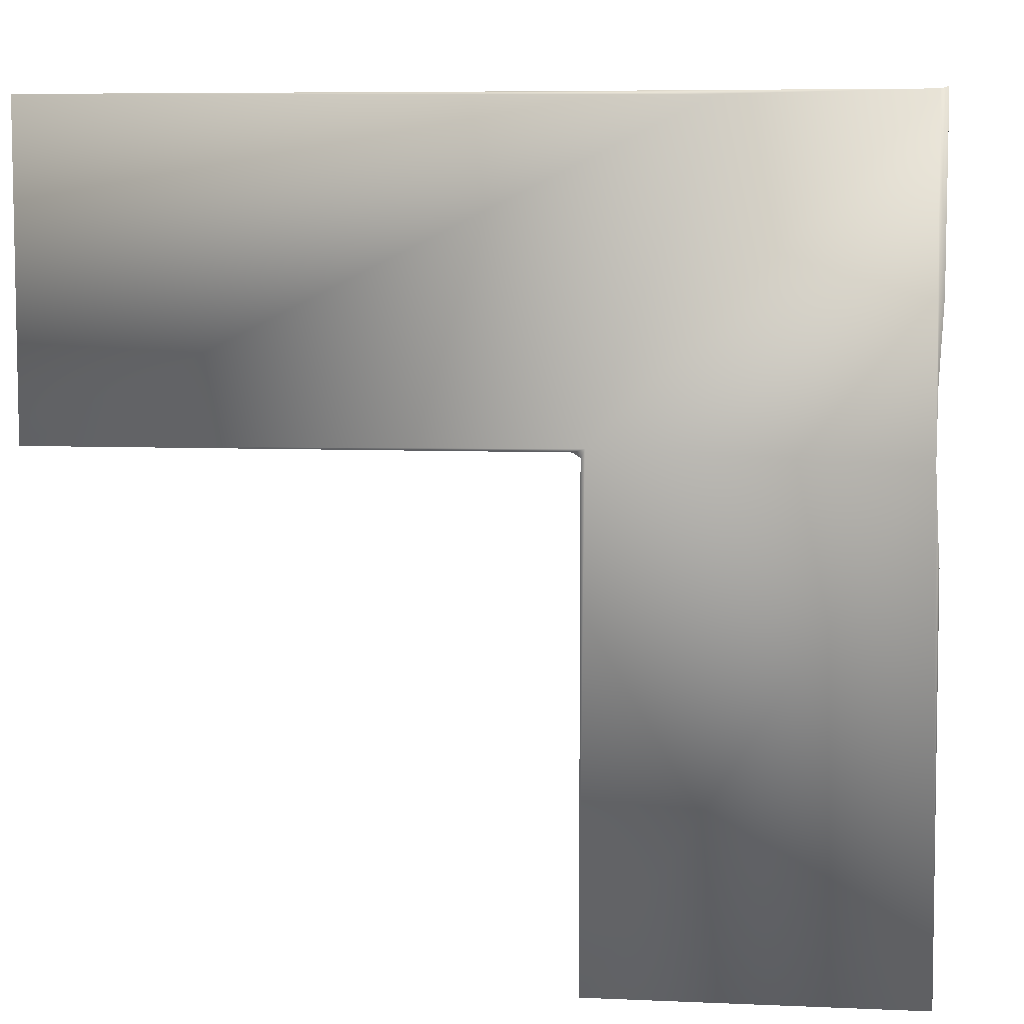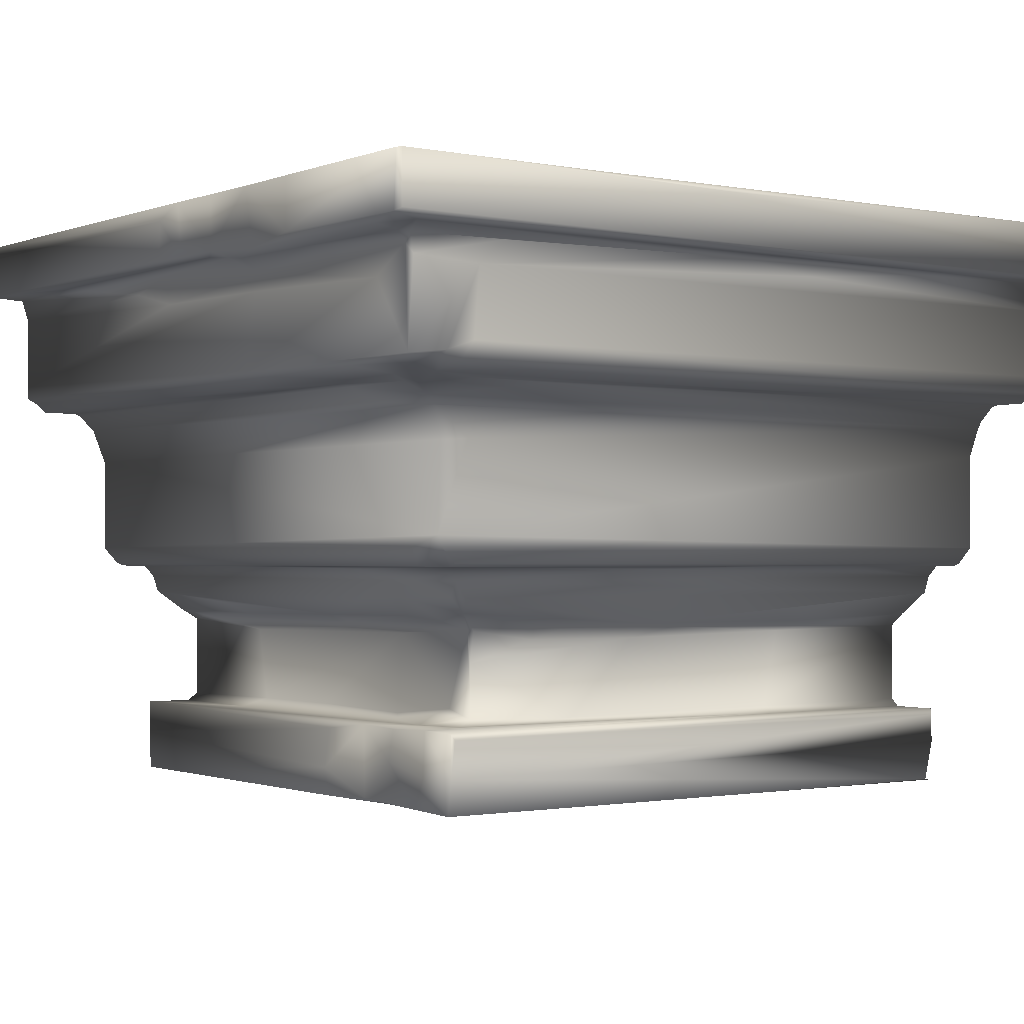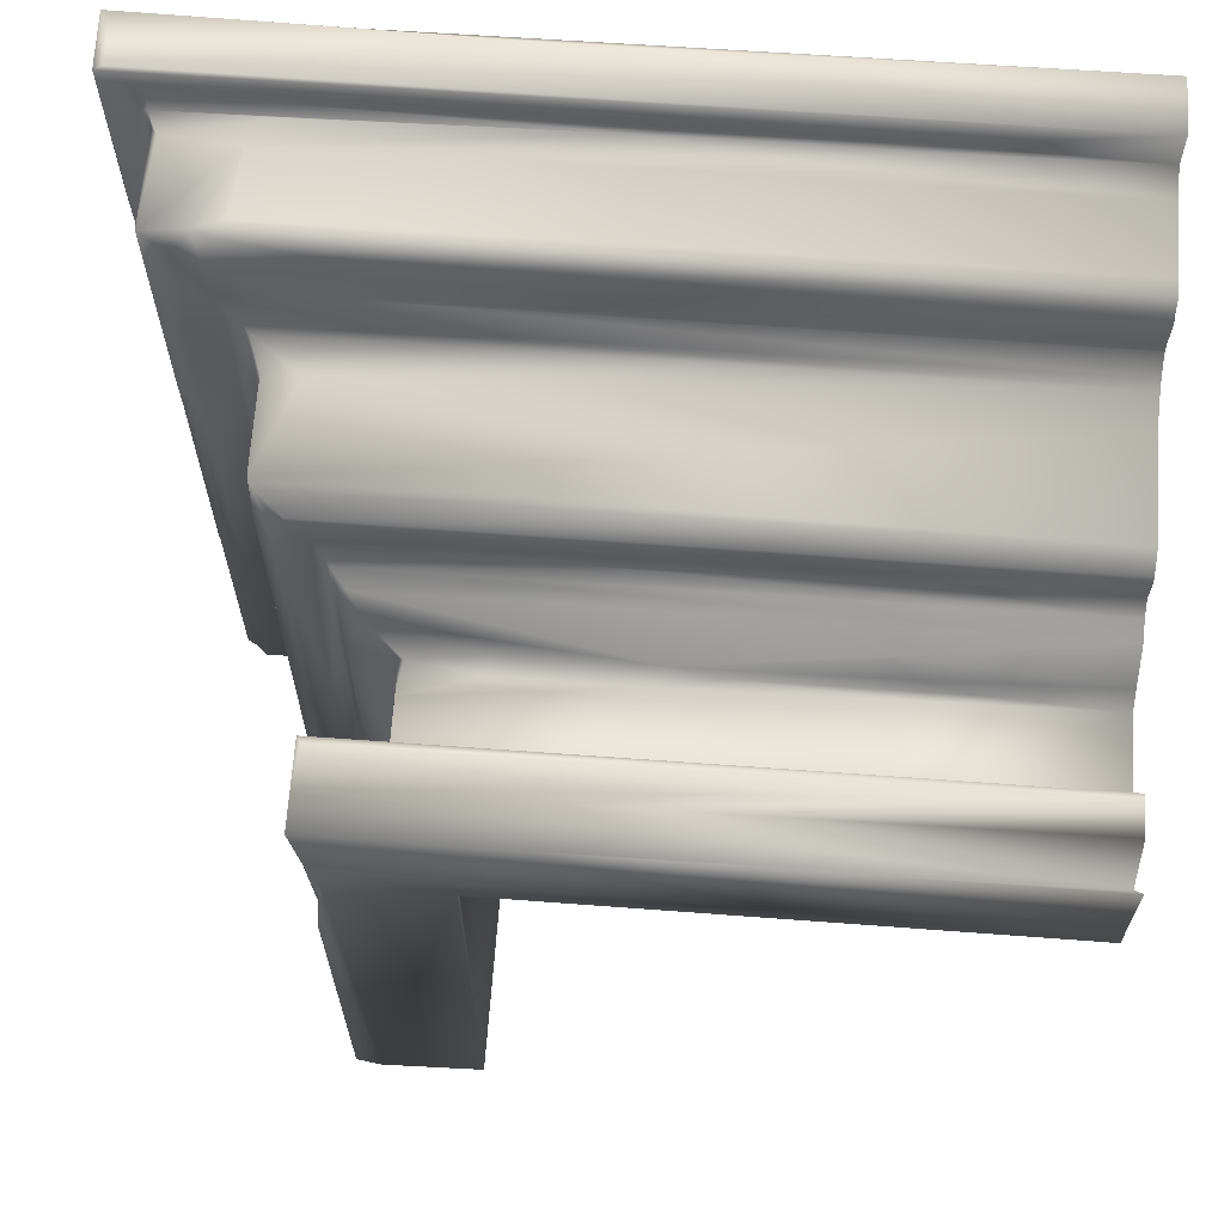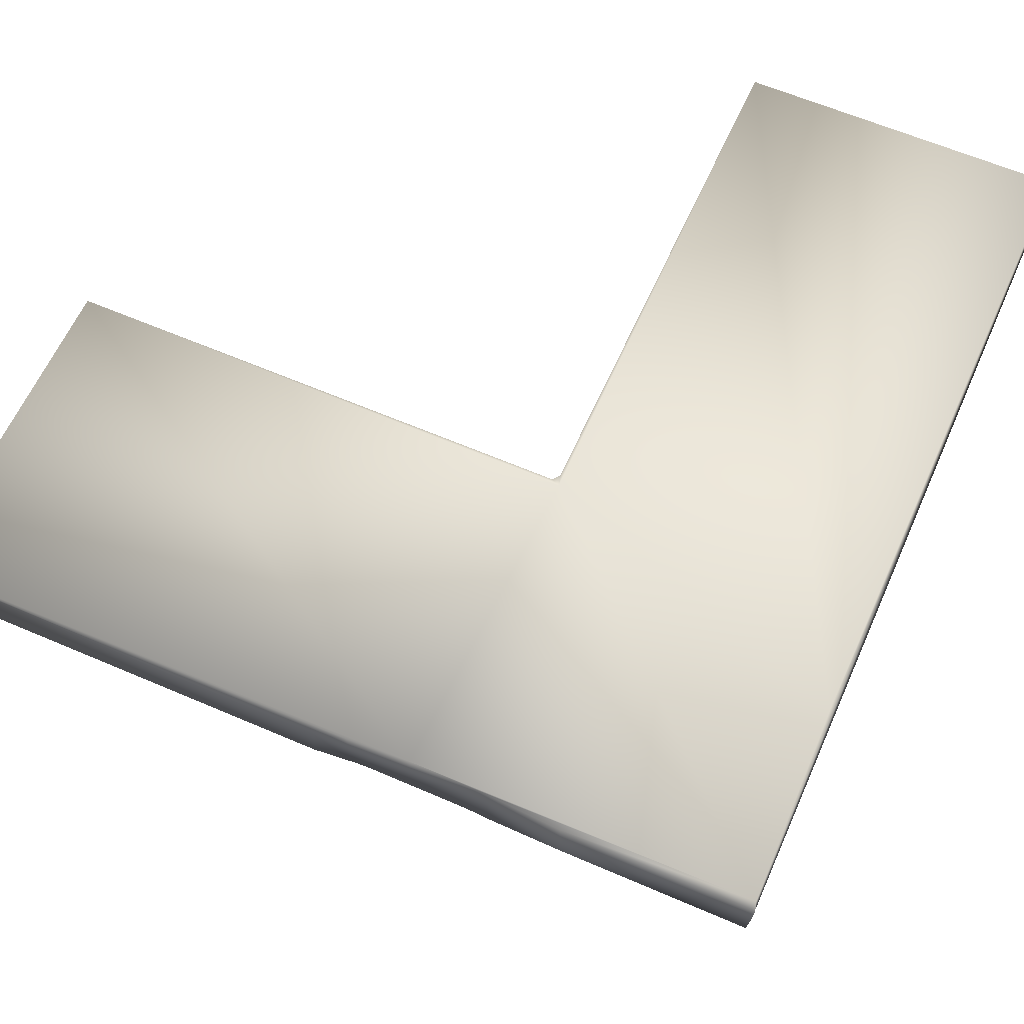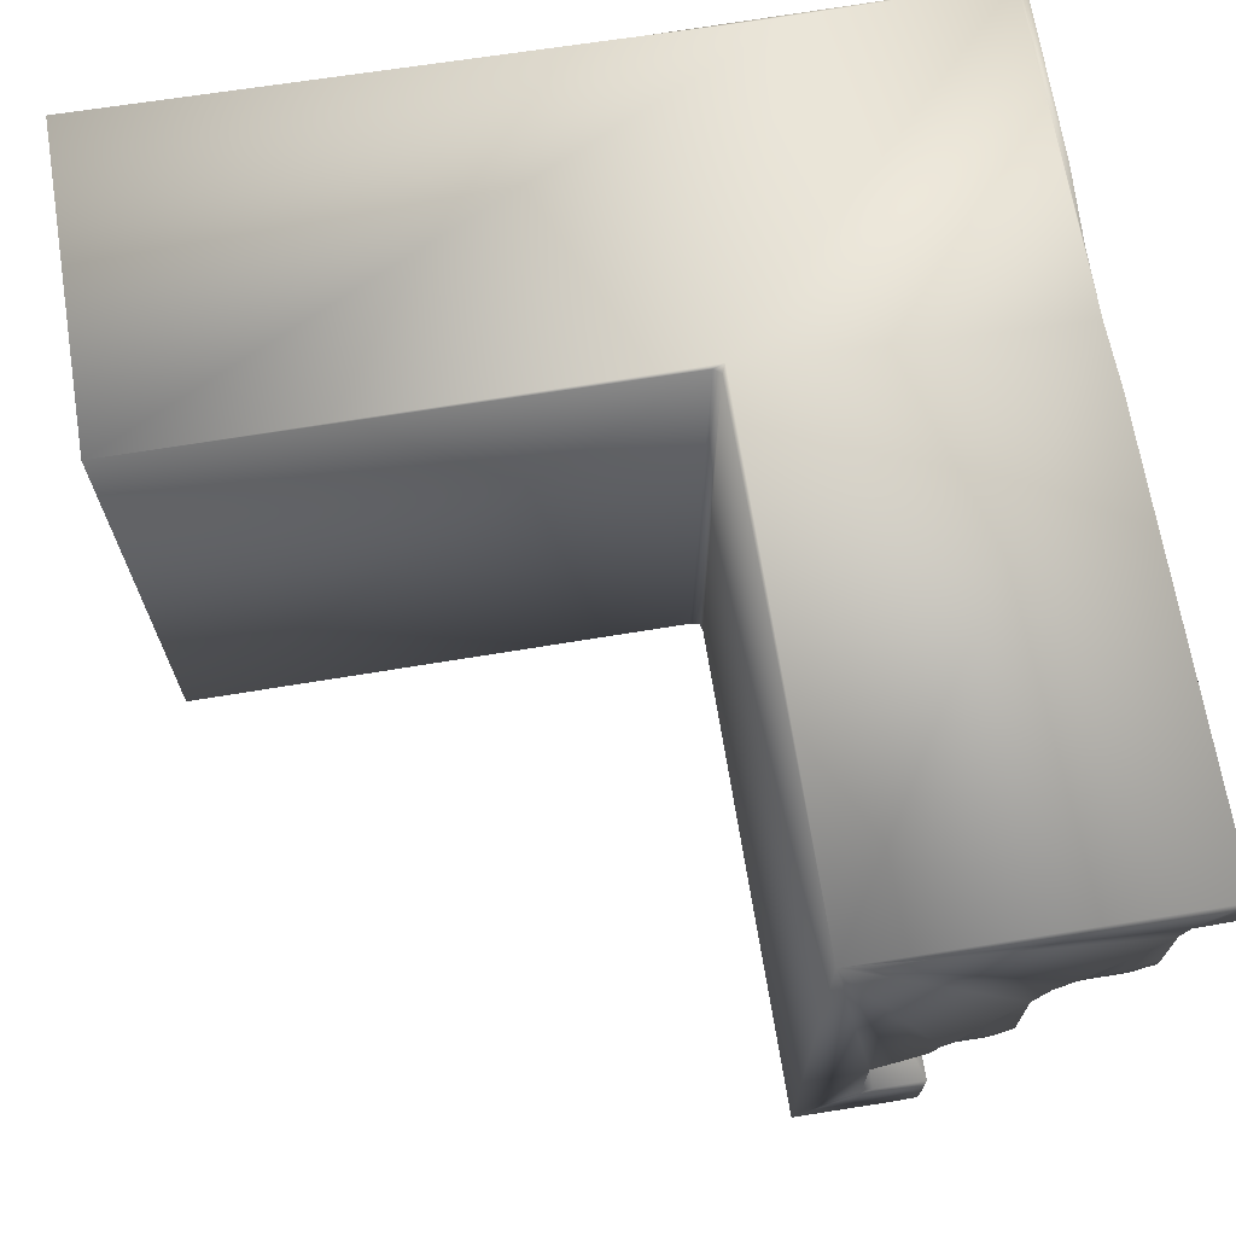
<metadata>
{"format":"obj","ext":"obj","renderer":"f3d","projection":"perspective","resolution":1024,"background":"white","views":[{"elev":6.9,"azim":-172.8,"up":"+Z"},{"elev":-1.1,"azim":-35.9,"up":"+Y"},{"elev":65.6,"azim":4.2,"up":"+Z"},{"elev":61.5,"azim":-66.2,"up":"+Y"},{"elev":69.3,"azim":170.9,"up":"+Y"}]}
</metadata>
<code>
o trimcornerouter
v 1.775 -0.3958 0.2796
v 1.775 -0.3122 0.3988
v 1.111 -0.3681 0.3202
v 0.03112 -1.003 0.01262
v 0.01678 1.003 0.01261
v 1.775 -1.025 0.01262
v 1.775 1.007 0.01268
v -0.959 0.6913 0.05502
v -0.9592 0.4807 -1.716
v -0.958 0.436 -0.00581
v 1.775 0.7158 0.9599
v -0.6995 0.7108 0.9605
v -0.7181 0.4781 0.96
v -0.02231 1.007 0.02421
v -0.4142 1.007 1.099
v 1.775 1.006 1.112
v -0.008451 1.004 -0.004217
v -6.2e-05 -1.003 0.004727
v -0.4141 -0.2564 0.01681
v -0.4169 -0.2495 -1.716
v -0.3947 -0.3124 -1.716
v -0.008466 1.006 -1.716
v -1.089 1.007 -0.01226
v -0.008445 -1.019 -1.716
v -0.008463 -1.007 -0.01559
v -0.3167 -0.3648 0.3234
v -0.3859 -0.31 0.02648
v -0.296 -0.3928 0.1695
v -0.36 -0.3131 0.3974
v 0.5209 -0.4127 0.2559
v 1.775 0.4776 0.9598
v -0.2179 -0.7287 0.2227
v -0.221 -0.4229 0.2057
v -0.2178 -0.6968 0.09522
v 0.4778 -0.4634 0.2222
v 0.2072 -0.7366 0.2217
v 1.108 -0.7296 0.2254
v -0.01332 -1.024 0.02165
v -0.4174 -1.023 0.1852
v -0.3411 -1.027 -1.716
v -0.3831 -1.024 -0.01209
v -0.2144 -0.4452 -0.2071
v -0.2171 -0.7261 -1.716
v -0.2169 -0.4262 -1.716
v -0.6301 0.1934 0.6476
v -0.6301 0.1961 -1.716
v -0.63 -0.1074 0.6338
v -0.5168 0.2 0.6356
v 1.775 0.1964 0.6343
v -0.871 0.38 0.4924
v -0.7498 0.3735 0.6213
v -0.857 0.3842 0.7256
v -0.5875 0.3841 0.7604
v 1.775 0.3849 0.775
v -0.5609 0.3839 0.8762
v 1.775 -0.1429 0.6341
v -0.9592 0.7389 -1.716
v -0.7375 0.3755 -1.716
v -0.9594 0.7004 -0.5421
v 1.775 -0.4417 0.2233
v 1.775 -0.7539 0.4294
v 1.745 -1.019 0.4281
v -0.7588 0.3846 -1.716
v -0.7572 0.3846 0.2561
v -0.8808 0.3843 -0.09297
v 1.775 -0.725 0.2224
v 1.167 -0.4505 0.2264
v 1.775 0.3841 0.8895
v 1.77 -0.7765 0.4339
v -0.427 -0.776 0.4345
v -0.4404 -0.9029 0.4321
v -1.104 1.001 0.4951
v -1.09 1.004 0.22
v -1.104 0.8256 0.4934
v 0.1803 0.9886 1.112
v -1.079 1.007 1.112
v -1.077 0.8317 1.112
v -0.3003 -0.7536 0.03411
v -0.4279 -0.754 -1.716
v -0.4252 -0.7546 -0.1245
v -0.4313 -0.7533 0.2608
v -0.4347 -0.7582 0.07632
v -0.4162 -0.9145 0.2296
v 1.775 0.8121 0.985
v 1.775 0.8206 1.111
v -0.2896 -0.3841 -1.716
v -0.3386 -0.3515 -1.279
v -1.107 0.8203 -1.716
v -1.03 0.8156 -0.1295
v -1.093 0.8192 -0.2046
v -0.9996 0.7883 0.9704
v -0.971 0.8143 1.026
v -1.093 0.7974 0.9895
v -0.2545 -0.7534 -1.716
v -0.4239 -1.015 -1.716
v -0.4247 -1.019 -0.3606
v -1.111 1.006 -1.716
v -0.9819 0.8123 -1.716
v -1.107 0.825 -0.3395
v -1.107 0.9605 -1.716
v -0.2584 -0.7535 -0.6197
v 0.5288 -0.2103 0.4889
v 1.775 -0.2105 0.5512
v -0.5322 -0.2095 0.5527
v 1.775 -0.2099 0.4629
v -1.016 0.8149 -1.161
v 1.775 -0.251 0.4205
v -0.4131 -0.2564 0.4178
v -0.4263 -0.9207 -0.3819
v -0.4302 -0.7795 -0.3431
v -0.4291 -0.8744 -1.716
v -0.4284 -0.8724 0.03893
v -0.4075 -1.01 -0.1467
v -0.679 0.3189 -1.716
v -0.6706 0.2987 0.6747
v 0.3299 0.8024 0.9878
v -0.9685 0.7841 0.9856
v -0.4593 -0.2081 -1.716
v -0.63 -0.1406 -1.716
v 1.775 -0.7531 0.2538
v 1.088 -0.7531 0.2879
v -0.4419 -0.7537 0.4289
v -0.2781 -0.7502 0.2434
v 1.006 -0.7534 0.2582
v 1.775 0.3019 0.6755
v -0.4453 -0.218 -0.1353
v 0.4643 -0.2202 0.444
v -0.4628 -0.2103 0.4728
v -0.4305 -0.2331 0.4334
v -0.99 0.8116 -0.7163
v -0.62 0.7867 0.9848
v -0.3923 -0.3103 0.355
v -0.9559 0.4348 -1.716
v -0.918 0.4131 0.06065
v -0.8859 0.3845 -1.716
v -0.997 0.7841 0.6075
v -0.9597 0.7566 0.9455
v -1.021 0.7901 0.4562
v -1.099 1.005 -0.2223
v -1.107 0.9531 -0.3336
v 0.6515 0.7631 0.9756
v -0.2285 -0.7225 0.01071
v -0.7372 0.3752 0.2924
v -0.9714 0.7497 0.521
v -0.9574 0.6692 0.7855
v -0.9565 0.4287 0.9563
v 1.775 0.4191 0.955
v 1.775 0.4012 0.9123
v -0.4732 0.4037 0.9176
v -1.032 0.7915 0.08772
v -1.012 0.8072 -0.03432
v -0.9698 0.7445 0.1009
v -1.085 0.8239 -0.01779
v 0.03404 -0.4619 0.2231
v -0.2192 -0.5383 0.2217
v 1.775 -0.201 0.5762
v -0.5264 -0.1979 0.5795
v -0.9535 0.4195 0.1174
v -0.9499 0.413 0.614
v -0.759 0.4214 0.955
v -1.09 0.8004 0.2617
v -1.105 1.001 1.12
v -1.103 0.8195 1.105
v -0.2393 -0.4034 0.1033
v -0.8148 0.445 0.9567
v -0.8746 0.4103 0.8682
v -0.5446 -0.2105 -1.716
v -0.4944 -0.2099 -0.5301
v 0.1602 -0.4289 0.2299
v 0.0288 -0.4139 0.2516
v -0.6263 -0.1479 0.4727
v -0.5728 -0.2011 -1.716
v -0.5618 -0.207 0.4161
v -0.6113 -0.1446 0.6301
v -0.2259 -0.7498 -0.2205
v -0.2139 -0.7287 -0.2344
v -0.2179 -0.7195 -0.7204
v -0.7829 0.3887 0.8489
v 1.358 -0.4279 0.2381
v -0.2895 -0.3924 -1.159
v -0.2375 -0.4098 -1.605
v -0.2369 -0.4096 -0.601
v -0.9774 0.7945 -0.5472
v -0.986 0.8015 -1.147
v -0.9612 0.7539 -0.7775
v -0.2204 -0.4568 -1.199
v -0.219 -0.7199 -1.148
v -0.2195 -0.4337 -0.5946
v 1.174 0.8148 1.016
v 0.6584 -0.4278 0.2336
v -0.2792 -0.7528 -1.231
v -0.6872 0.3272 0.3168
v -0.6979 0.329 0.6925
v -0.778 0.3582 0.7574
v 1.176 -0.413 0.2817
v -0.2892 -0.3857 -0.5597
v -0.9388 0.7242 0.9602
v 1.775 0.3299 0.6934
v -0.2851 0.3804 0.7474
v 1.775 0.38 0.7472
v -0.3931 -0.3131 -0.1408
v 1.775 -1.025 0.4132
v 1.775 -0.8792 0.4332
v -0.4422 -1.025 0.4161
v -0.923 0.417 -1.716
v 1.136 -0.2072 0.4639
v -0.3006 -0.3802 -0.04472
v -0.2064 -0.4289 0.2236
v 1.167 0.8013 0.9875
v 0.4883 0.8145 1.013
v 0.7739 0.809 0.9822
v -0.2329 -0.4044 -0.532
f 1 2 3
f 4 5 6
f 5 7 6
f 8 9 10
f 11 12 13
f 7 5 14
f 7 15 16
f 7 2 1
f 5 17 14
f 18 17 5
f 19 20 21
f 22 23 14
f 20 22 21
f 24 22 25
f 26 27 28
f 2 29 30
f 11 31 7
f 31 11 13
f 32 33 34
f 35 36 37
f 38 6 39
f 40 38 41
f 40 24 38
f 33 42 34
f 43 44 24
f 22 24 44
f 45 46 47
f 48 47 49
f 50 51 52
f 53 54 55
f 49 47 56
f 7 49 56
f 57 22 58
f 59 57 9
f 7 60 6
f 6 61 62
f 63 64 65
f 57 63 9
f 6 60 66
f 60 67 37
f 22 14 17
f 22 17 25
f 7 68 54
f 55 54 68
f 41 38 39
f 69 70 71
f 72 73 74
f 75 76 77
f 78 79 80
f 81 82 83
f 16 84 7
f 75 77 85
f 21 22 86
f 21 86 87
f 88 89 90
f 91 92 93
f 94 24 40
f 95 40 96
f 97 22 98
f 99 100 88
f 101 79 78
f 94 40 79
f 102 103 104
f 7 103 105
f 88 106 89
f 98 88 100
f 7 107 2
f 107 108 2
f 109 110 111
f 112 113 39
f 22 46 114
f 114 46 115
f 116 92 117
f 16 85 84
f 118 119 46
f 22 20 46
f 61 6 120
f 121 122 61
f 14 23 76
f 7 14 15
f 36 123 124
f 78 80 123
f 115 46 45
f 125 115 48
f 126 20 19
f 127 128 129
f 106 130 89
f 116 131 12
f 132 19 27
f 108 29 2
f 10 133 134
f 9 63 135
f 81 122 124
f 122 81 71
f 91 136 137
f 138 91 93
f 125 48 49
f 7 125 49
f 120 6 66
f 124 37 36
f 22 97 23
f 139 97 140
f 11 141 12
f 7 84 11
f 32 78 123
f 142 78 32
f 22 114 58
f 143 58 114
f 107 127 108
f 7 105 107
f 137 136 144
f 145 146 137
f 24 25 38
f 18 5 4
f 7 147 148
f 147 149 148
f 150 151 152
f 153 151 150
f 154 155 35
f 2 30 3
f 156 7 56
f 56 157 156
f 158 134 159
f 13 160 147
f 161 138 93
f 162 74 163
f 28 164 33
f 28 33 26
f 93 92 163
f 163 161 93
f 165 146 166
f 12 146 165
f 90 89 153
f 90 153 139
f 167 118 168
f 47 46 119
f 30 169 35
f 26 170 30
f 159 166 146
f 159 50 52
f 171 172 173
f 56 174 157
f 175 101 78
f 176 42 177
f 153 150 161
f 161 73 153
f 159 52 166
f 165 166 178
f 179 60 1
f 60 7 1
f 146 158 159
f 145 10 146
f 33 164 42
f 180 181 182
f 119 118 167
f 171 119 172
f 183 184 185
f 151 183 152
f 186 187 42
f 182 181 188
f 149 147 160
f 160 165 178
f 189 84 85
f 189 85 163
f 46 20 118
f 118 20 126
f 30 35 190
f 67 35 37
f 178 53 55
f 160 178 149
f 44 43 187
f 94 79 191
f 145 8 10
f 152 183 59
f 143 114 192
f 51 193 194
f 177 101 175
f 191 187 43
f 173 167 168
f 128 102 104
f 179 1 195
f 190 195 30
f 21 87 196
f 196 180 182
f 40 41 96
f 113 80 109
f 137 144 145
f 152 8 145
f 175 78 142
f 34 42 176
f 146 197 137
f 117 137 197
f 185 98 57
f 98 22 57
f 193 53 194
f 198 199 193
f 4 6 38
f 18 4 38
f 153 23 139
f 97 139 23
f 7 200 198
f 200 199 198
f 21 196 201
f 19 21 201
f 6 202 39
f 203 71 62
f 50 64 51
f 51 143 193
f 1 3 195
f 3 30 195
f 22 44 86
f 188 181 186
f 71 81 83
f 62 71 204
f 135 63 65
f 133 205 134
f 186 44 187
f 181 44 186
f 102 105 103
f 105 206 107
f 190 35 67
f 190 179 195
f 123 81 124
f 123 80 81
f 115 45 48
f 48 45 47
f 184 98 185
f 98 106 88
f 27 207 28
f 28 207 164
f 134 135 65
f 134 50 159
f 168 118 126
f 128 126 129
f 74 73 161
f 163 74 161
f 29 26 30
f 132 27 26
f 166 194 178
f 53 178 194
f 173 128 104
f 173 104 174
f 60 37 66
f 37 120 66
f 43 24 94
f 94 191 43
f 80 82 81
f 112 80 113
f 171 173 174
f 47 119 171
f 16 15 75
f 16 75 85
f 39 202 204
f 71 83 204
f 174 47 171
f 56 47 174
f 126 19 129
f 108 19 132
f 183 185 59
f 185 57 59
f 39 83 112
f 204 83 39
f 14 76 15
f 15 76 75
f 132 29 108
f 29 132 26
f 96 41 113
f 113 41 39
f 9 133 10
f 133 9 205
f 86 44 181
f 86 181 180
f 121 120 37
f 120 121 61
f 134 205 135
f 9 135 205
f 168 126 128
f 173 168 128
f 7 31 147
f 13 147 31
f 121 37 124
f 124 122 121
f 27 201 207
f 19 201 27
f 95 79 40
f 109 111 95
f 55 68 149
f 149 178 55
f 79 111 110
f 111 79 95
f 104 156 157
f 174 104 157
f 208 33 155
f 33 208 26
f 144 152 145
f 138 152 144
f 52 51 194
f 166 52 194
f 7 148 68
f 148 149 68
f 80 79 110
f 80 110 109
f 61 70 69
f 61 203 62
f 7 156 103
f 104 103 156
f 25 18 38
f 17 18 25
f 77 163 85
f 162 163 77
f 32 123 36
f 35 155 36
f 119 167 172
f 172 167 173
f 192 114 115
f 125 193 115
f 189 209 84
f 84 209 11
f 130 106 184
f 106 98 184
f 179 67 60
f 179 190 67
f 130 184 183
f 89 130 183
f 187 191 101
f 101 191 79
f 208 170 26
f 169 154 35
f 127 102 128
f 206 127 107
f 12 197 146
f 131 197 12
f 208 154 170
f 154 208 155
f 206 105 102
f 206 102 127
f 116 210 92
f 92 210 163
f 140 100 99
f 139 140 90
f 13 165 160
f 12 165 13
f 72 74 162
f 73 72 76
f 42 187 177
f 101 177 187
f 209 141 11
f 189 211 209
f 201 196 207
f 207 196 212
f 6 62 202
f 204 202 62
f 87 86 180
f 87 180 196
f 193 192 115
f 143 192 193
f 140 99 90
f 88 90 99
f 154 169 170
f 30 170 169
f 65 64 50
f 134 65 50
f 70 122 71
f 61 122 70
f 89 183 151
f 153 89 151
f 76 72 162
f 76 162 77
f 177 175 176
f 175 142 176
f 209 211 141
f 116 211 210
f 7 198 125
f 198 193 125
f 10 134 158
f 146 10 158
f 73 23 153
f 23 73 76
f 116 12 141
f 211 116 141
f 129 19 108
f 127 129 108
f 64 58 143
f 51 64 143
f 91 137 117
f 92 91 117
f 95 96 109
f 113 109 96
f 7 54 200
f 199 200 54
f 34 176 142
f 32 34 142
f 82 80 112
f 83 82 112
f 138 150 152
f 161 150 138
f 164 212 42
f 212 164 207
f 57 58 63
f 63 58 64
f 210 189 163
f 210 211 189
f 138 144 136
f 138 136 91
f 212 188 42
f 188 186 42
f 98 100 97
f 100 140 97
f 116 117 131
f 131 117 197
f 188 212 182
f 182 212 196
f 8 59 9
f 152 59 8
f 193 199 53
f 199 54 53
f 36 155 32
f 155 33 32
f 61 69 203
f 69 71 203

</code>
